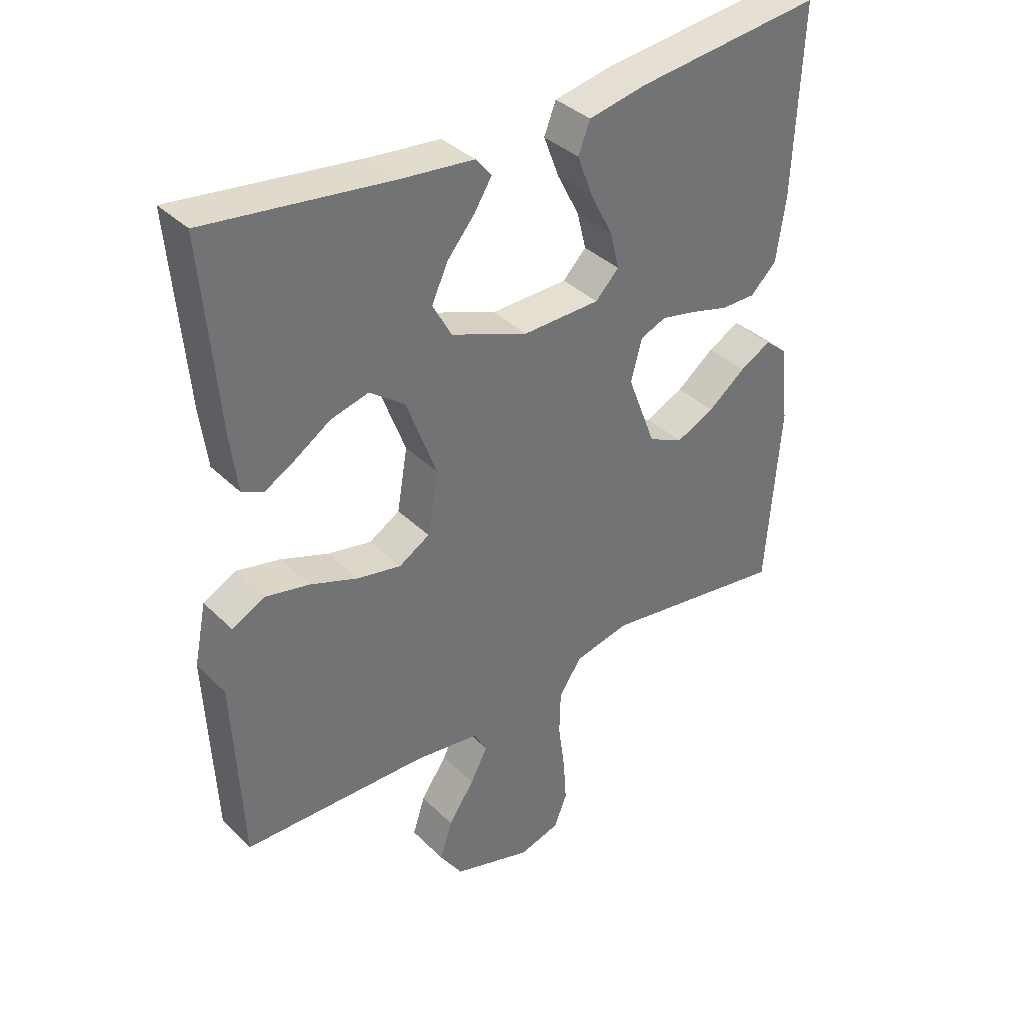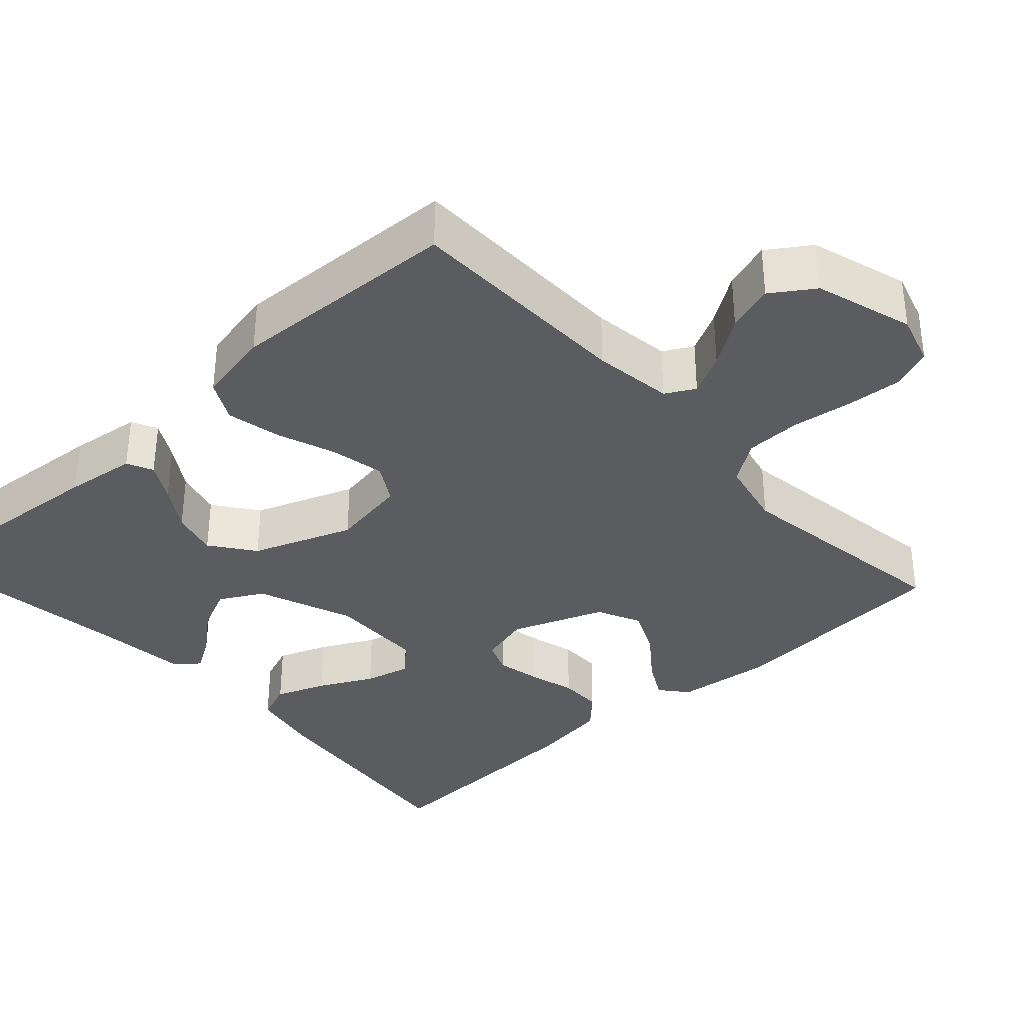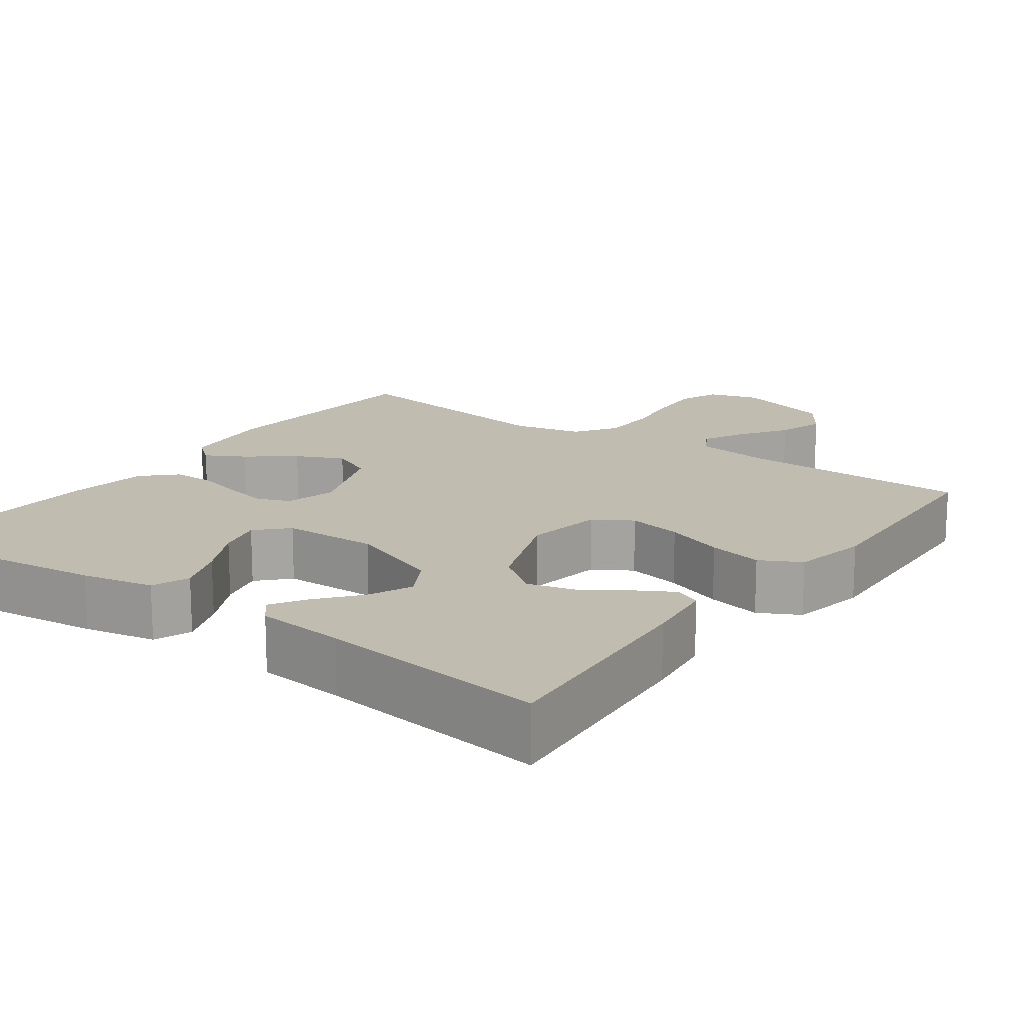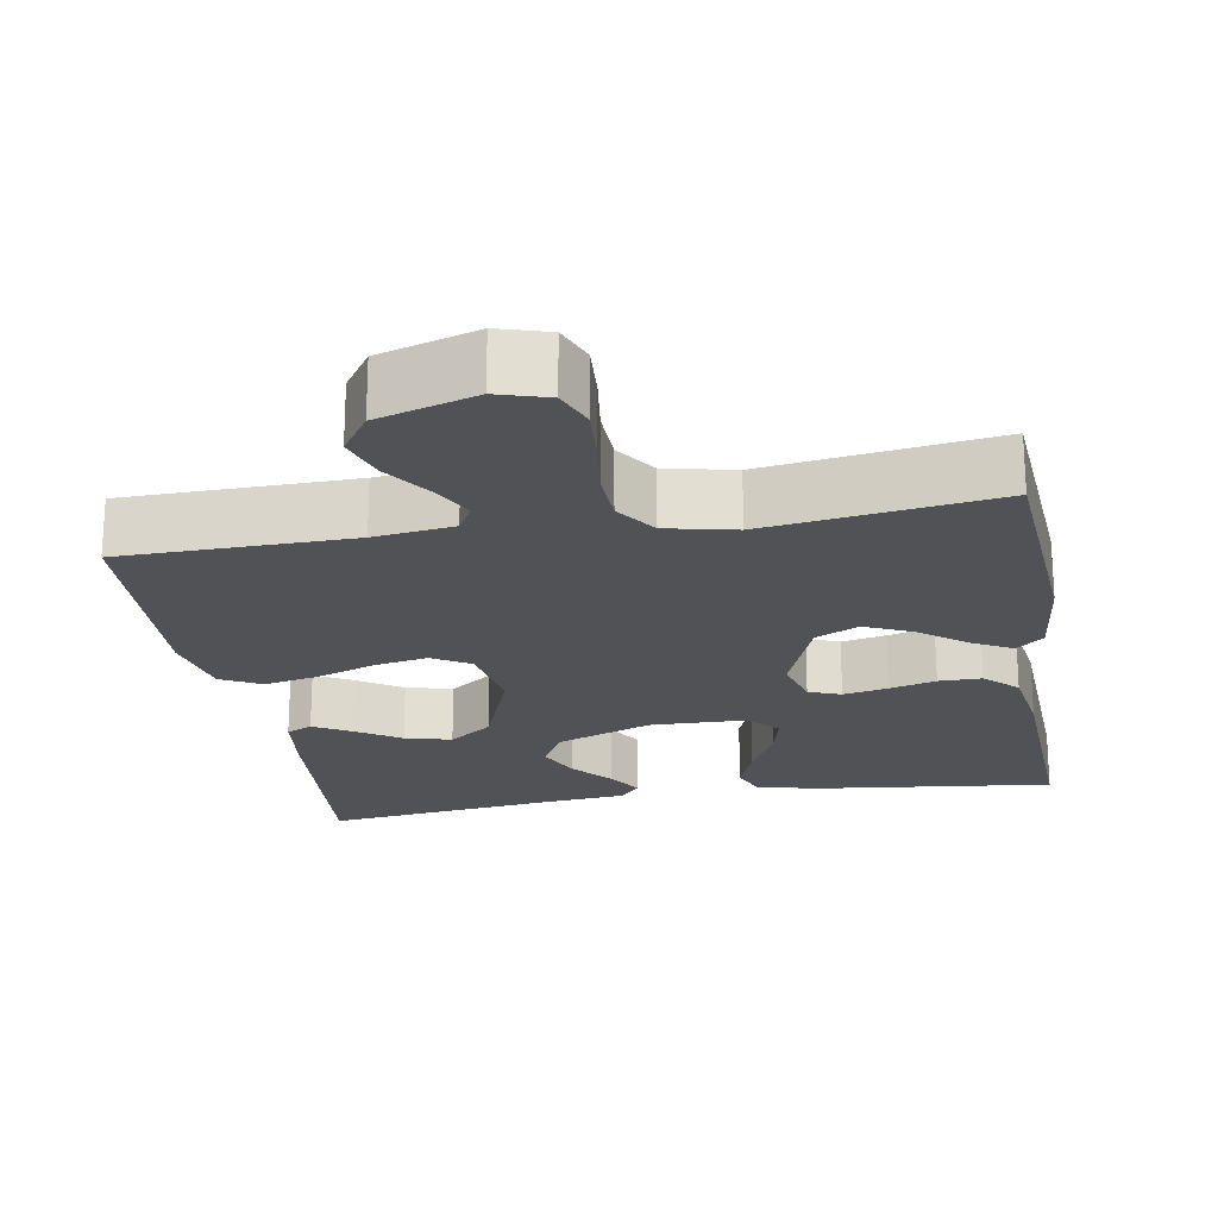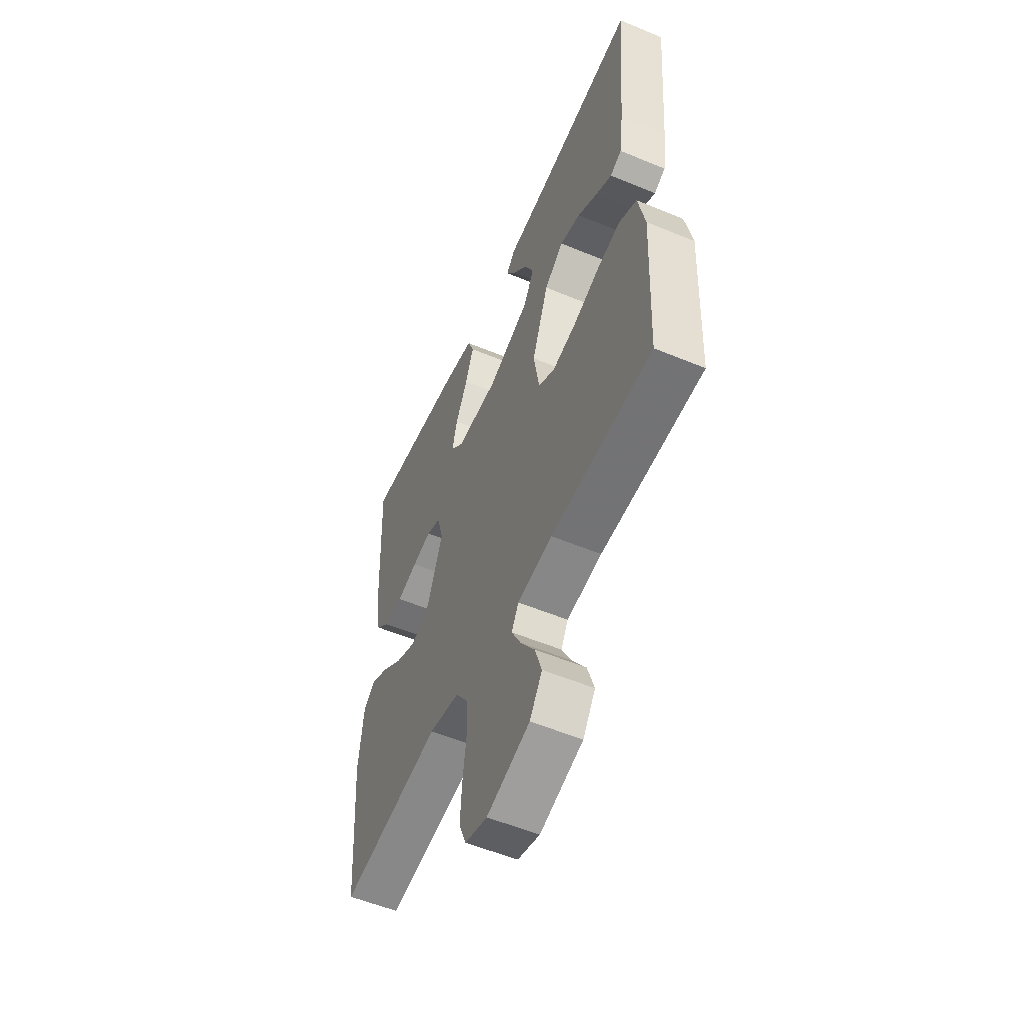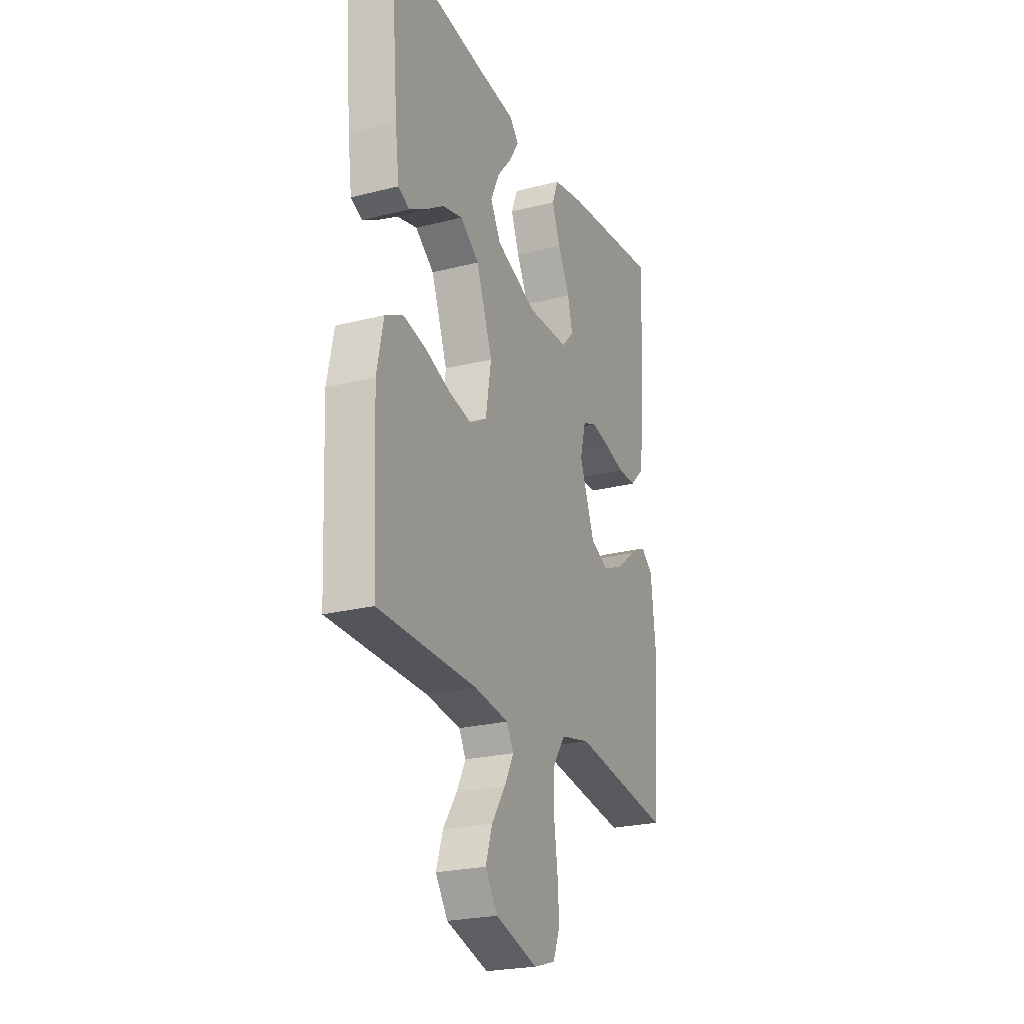
<metadata>
{"format":"obj","ext":"obj","renderer":"f3d","projection":"perspective","resolution":1024,"background":"white","views":[{"elev":36.9,"azim":141.2,"up":"+Z"},{"elev":-35.2,"azim":132.4,"up":"+Y"},{"elev":16.4,"azim":35.8,"up":"+Y"},{"elev":-21.3,"azim":-170.2,"up":"+Y"},{"elev":-55.0,"azim":66.3,"up":"+Z"},{"elev":-24.0,"azim":112.9,"up":"+Z"}]}
</metadata>
<code>
v 0.5 0.07 -0.5
v 0.2 0.07 -0.505
v 0.096 0.07 -0.519
v 0.075 0.07 -0.557
v 0.103 0.07 -0.611
v 0.145 0.07 -0.673
v 0.165 0.07 -0.735
v 0.128 0.07 -0.79
v 0 0.07 -0.829
v -0.066 0.07 -0.809
v -0.087 0.07 -0.756
v -0.082 0.07 -0.684
v -0.071 0.07 -0.604
v -0.073 0.07 -0.531
v -0.11 0.07 -0.477
v -0.2 0.07 -0.457
v -0.5 0.07 -0.5
v -0.522 0.07 -0.2
v -0.508 0.07 -0.074
v -0.472 0.07 -0.044
v -0.421 0.07 -0.072
v -0.36 0.07 -0.119
v -0.298 0.07 -0.148
v -0.241 0.07 -0.121
v -0.195 0.07 0
v -0.213 0.07 0.067
v -0.255 0.07 0.084
v -0.312 0.07 0.072
v -0.374 0.07 0.055
v -0.43 0.07 0.055
v -0.472 0.07 0.096
v -0.487 0.07 0.2
v -0.5 0.07 0.5
v -0.2 0.07 0.465
v -0.106 0.07 0.446
v -0.087 0.07 0.397
v -0.112 0.07 0.331
v -0.148 0.07 0.261
v -0.163 0.07 0.201
v -0.125 0.07 0.162
v 0 0.07 0.159
v 0.125 0.07 0.207
v 0.156 0.07 0.263
v 0.13 0.07 0.32
v 0.085 0.07 0.374
v 0.057 0.07 0.419
v 0.083 0.07 0.45
v 0.2 0.07 0.462
v 0.5 0.07 0.5
v 0.475 0.07 0.2
v 0.463 0.07 0.107
v 0.429 0.07 0.091
v 0.38 0.07 0.119
v 0.322 0.07 0.157
v 0.261 0.07 0.173
v 0.204 0.07 0.131
v 0.155 0.07 0
v 0.172 0.07 -0.101
v 0.222 0.07 -0.131
v 0.293 0.07 -0.117
v 0.37 0.07 -0.089
v 0.441 0.07 -0.074
v 0.494 0.07 -0.102
v 0.514 0.07 -0.2
v 0.5 0 -0.5
v 0.2 0 -0.505
v 0.096 0 -0.519
v 0.075 0 -0.557
v 0.103 0 -0.611
v 0.145 0 -0.673
v 0.165 0 -0.735
v 0.128 0 -0.79
v 0 0 -0.829
v -0.066 0 -0.809
v -0.087 0 -0.756
v -0.082 0 -0.684
v -0.071 0 -0.604
v -0.073 0 -0.531
v -0.11 0 -0.477
v -0.2 0 -0.457
v -0.5 0 -0.5
v -0.522 0 -0.2
v -0.508 0 -0.074
v -0.472 0 -0.044
v -0.421 0 -0.072
v -0.36 0 -0.119
v -0.298 0 -0.148
v -0.241 0 -0.121
v -0.195 0 0
v -0.213 0 0.067
v -0.255 0 0.084
v -0.312 0 0.072
v -0.374 0 0.055
v -0.43 0 0.055
v -0.472 0 0.096
v -0.487 0 0.2
v -0.5 0 0.5
v -0.2 0 0.465
v -0.106 0 0.446
v -0.087 0 0.397
v -0.112 0 0.331
v -0.148 0 0.261
v -0.163 0 0.201
v -0.125 0 0.162
v 0 0 0.159
v 0.125 0 0.207
v 0.156 0 0.263
v 0.13 0 0.32
v 0.085 0 0.374
v 0.057 0 0.419
v 0.083 0 0.45
v 0.2 0 0.462
v 0.5 0 0.5
v 0.475 0 0.2
v 0.463 0 0.107
v 0.429 0 0.091
v 0.38 0 0.119
v 0.322 0 0.157
v 0.261 0 0.173
v 0.204 0 0.131
v 0.155 0 0
v 0.172 0 -0.101
v 0.222 0 -0.131
v 0.293 0 -0.117
v 0.37 0 -0.089
v 0.441 0 -0.074
v 0.494 0 -0.102
v 0.514 0 -0.2
f 64 1 2
f 63 64 2
f 62 63 2
f 61 62 2
f 60 61 2
f 59 60 2 3
f 58 59 3 4
f 57 58 4
f 52 53 54
f 51 52 54
f 50 51 54
f 49 50 54
f 48 49 54
f 48 54 55
f 47 48 55
f 46 47 55
f 45 46 55
f 44 45 55
f 43 44 55
f 42 43 55 56
f 36 37 38
f 35 36 38
f 34 35 38
f 33 34 38
f 32 33 38
f 31 32 38
f 30 31 38
f 29 30 38
f 28 29 38
f 27 28 38 39
f 26 27 39 40
f 20 21 22
f 19 20 22
f 18 19 22
f 17 18 22
f 16 17 22
f 15 16 22 23
f 14 15 23 24
f 11 12 13
f 10 11 13
f 9 10 13
f 8 9 13
f 7 8 13
f 6 7 13
f 5 6 13
f 4 5 13 14
f 14 24 25
f 4 14 25
f 57 4 25
f 57 25 26
f 56 57 26
f 42 56 26
f 41 42 26
f 26 40 41
f 66 65 128
f 66 128 127
f 66 127 126
f 66 126 125
f 66 125 124
f 67 66 124 123
f 68 67 123 122
f 68 122 121
f 118 117 116
f 118 116 115
f 118 115 114
f 118 114 113
f 118 113 112
f 119 118 112
f 119 112 111
f 119 111 110
f 119 110 109
f 119 109 108
f 119 108 107
f 120 119 107 106
f 102 101 100
f 102 100 99
f 102 99 98
f 102 98 97
f 102 97 96
f 102 96 95
f 102 95 94
f 102 94 93
f 102 93 92
f 103 102 92 91
f 104 103 91 90
f 86 85 84
f 86 84 83
f 86 83 82
f 86 82 81
f 86 81 80
f 87 86 80 79
f 88 87 79 78
f 77 76 75
f 77 75 74
f 77 74 73
f 77 73 72
f 77 72 71
f 77 71 70
f 77 70 69
f 78 77 69 68
f 89 88 78
f 89 78 68
f 89 68 121
f 90 89 121
f 90 121 120
f 90 120 106
f 90 106 105
f 105 104 90
f 1 65 66 2
f 2 66 67 3
f 3 67 68 4
f 4 68 69 5
f 5 69 70 6
f 6 70 71 7
f 7 71 72 8
f 8 72 73 9
f 9 73 74 10
f 10 74 75 11
f 11 75 76 12
f 12 76 77 13
f 13 77 78 14
f 14 78 79 15
f 15 79 80 16
f 16 80 81 17
f 17 81 82 18
f 18 82 83 19
f 19 83 84 20
f 20 84 85 21
f 21 85 86 22
f 22 86 87 23
f 23 87 88 24
f 24 88 89 25
f 25 89 90 26
f 26 90 91 27
f 27 91 92 28
f 28 92 93 29
f 29 93 94 30
f 30 94 95 31
f 31 95 96 32
f 32 96 97 33
f 33 97 98 34
f 34 98 99 35
f 35 99 100 36
f 36 100 101 37
f 37 101 102 38
f 38 102 103 39
f 39 103 104 40
f 40 104 105 41
f 41 105 106 42
f 42 106 107 43
f 43 107 108 44
f 44 108 109 45
f 45 109 110 46
f 46 110 111 47
f 47 111 112 48
f 48 112 113 49
f 49 113 114 50
f 50 114 115 51
f 51 115 116 52
f 52 116 117 53
f 53 117 118 54
f 54 118 119 55
f 55 119 120 56
f 56 120 121 57
f 57 121 122 58
f 58 122 123 59
f 59 123 124 60
f 60 124 125 61
f 61 125 126 62
f 62 126 127 63
f 63 127 128 64
f 64 128 65 1

</code>
